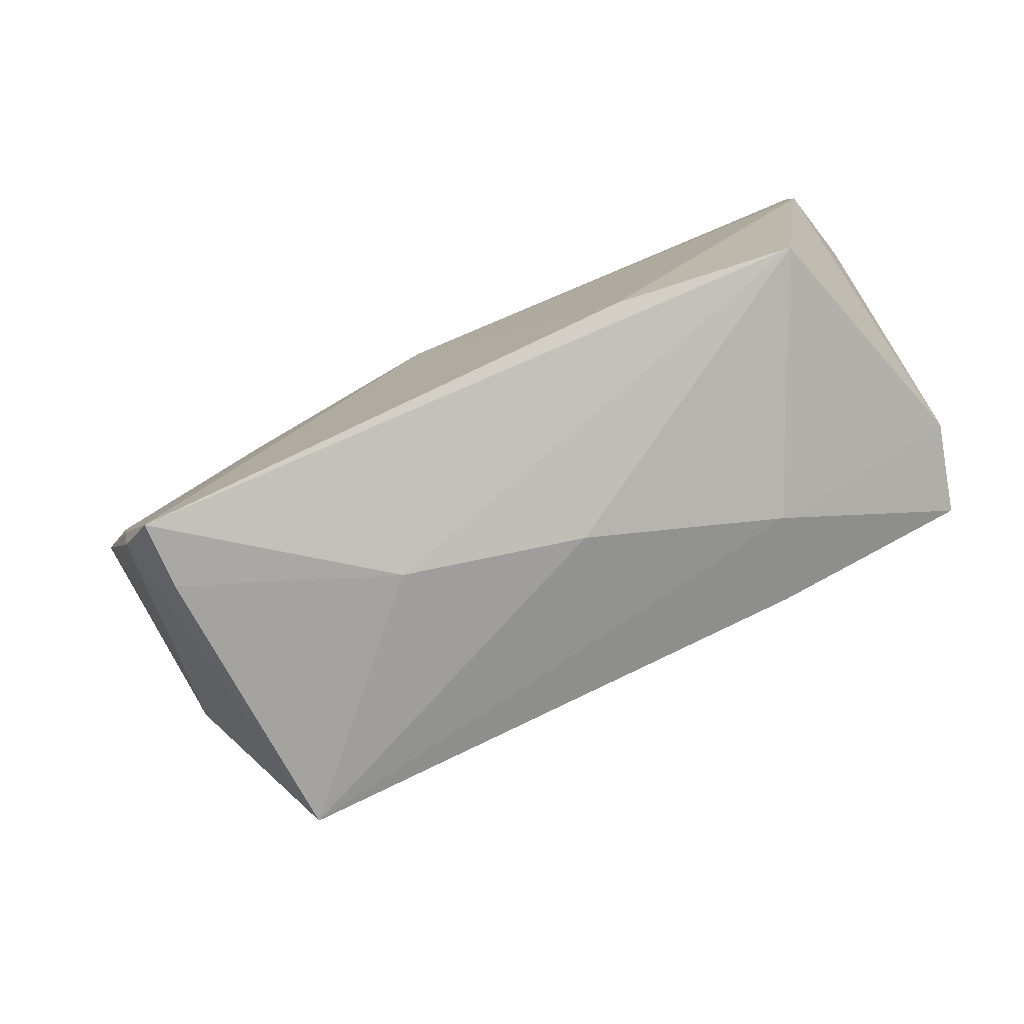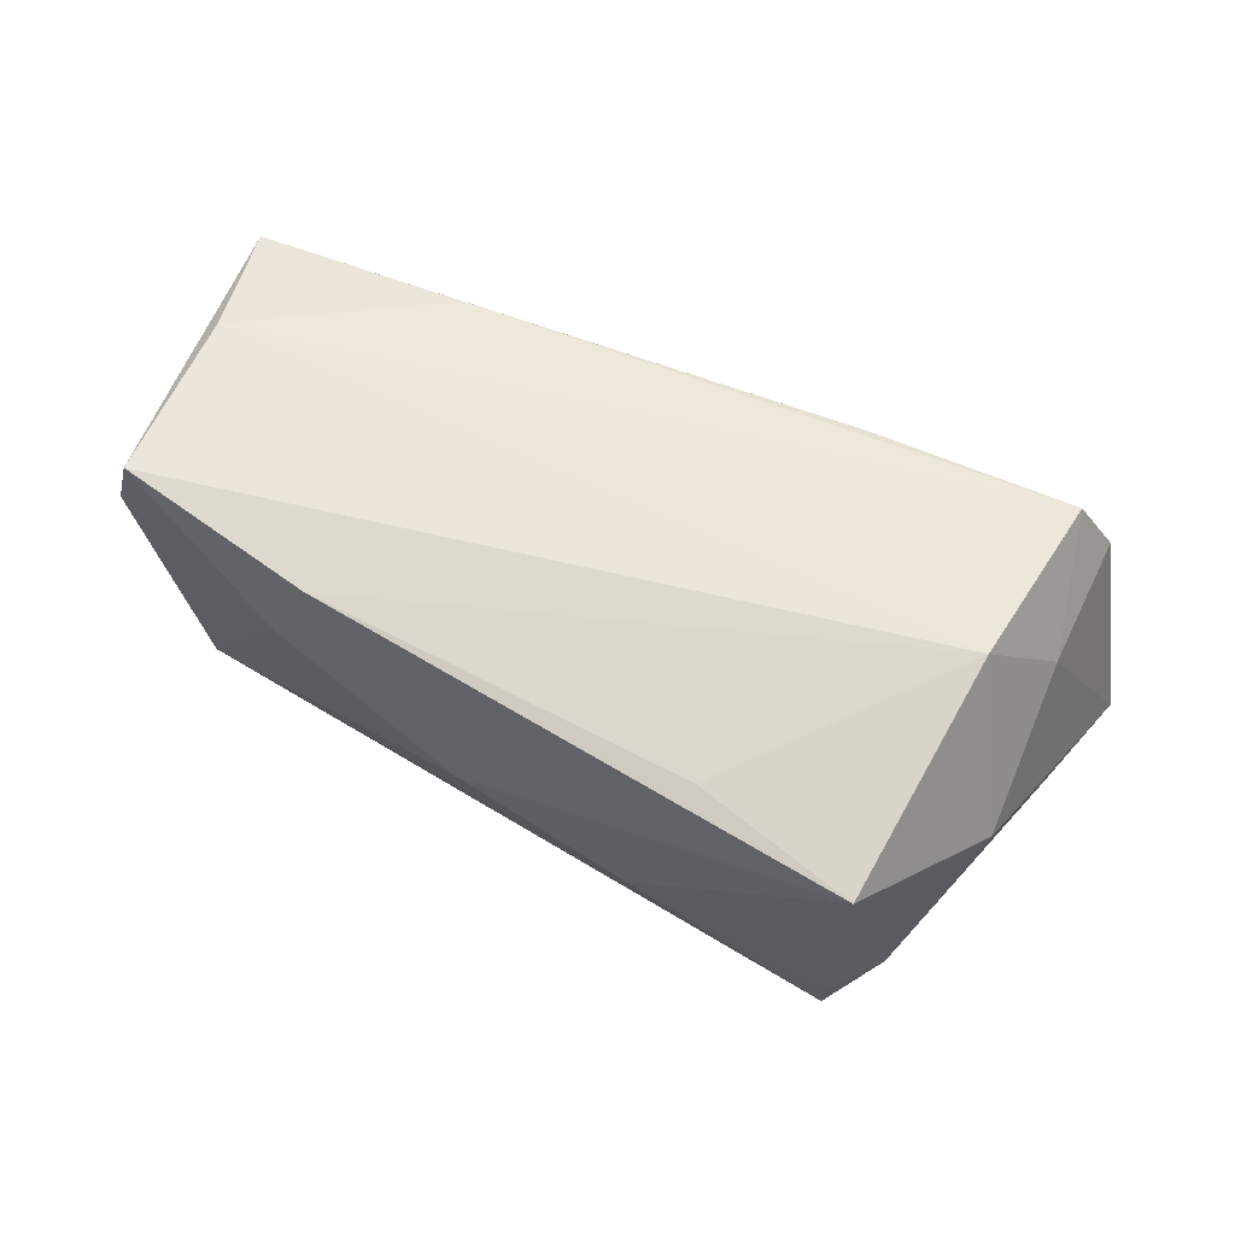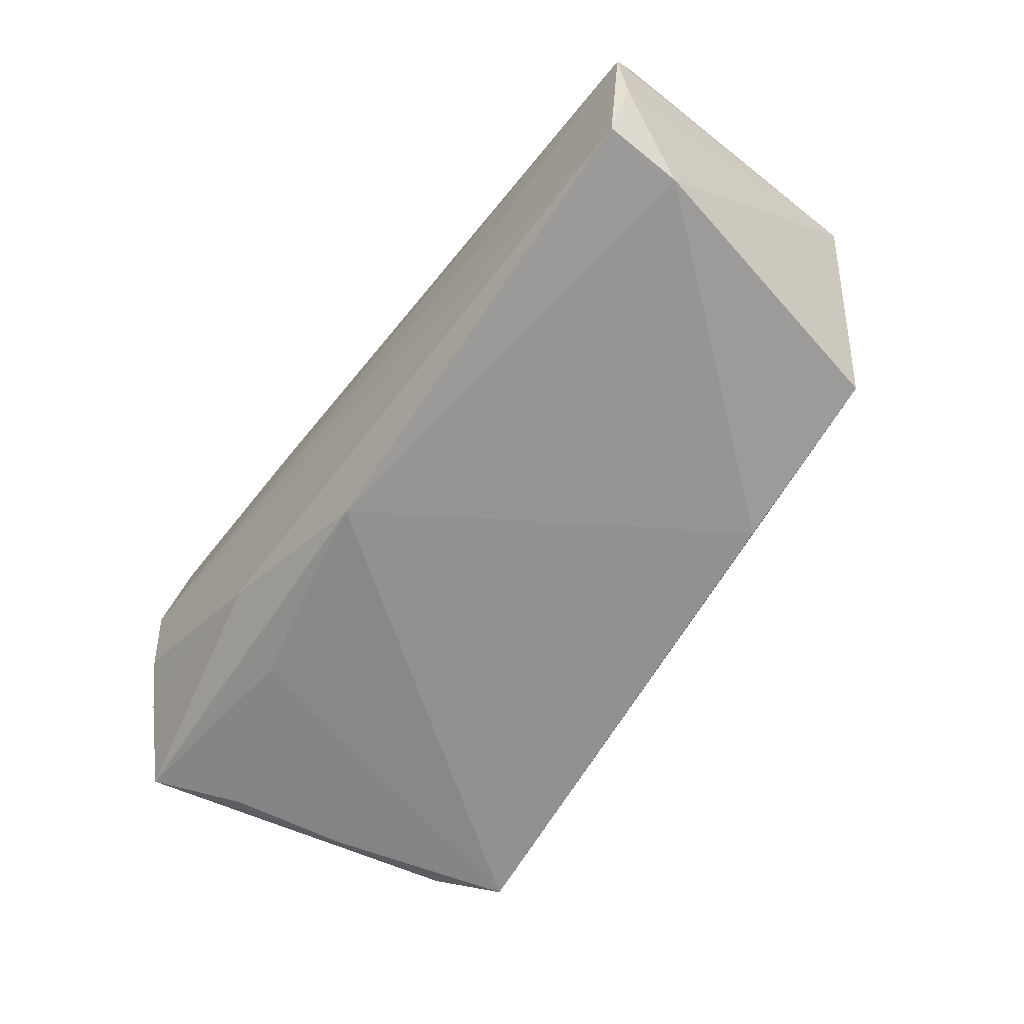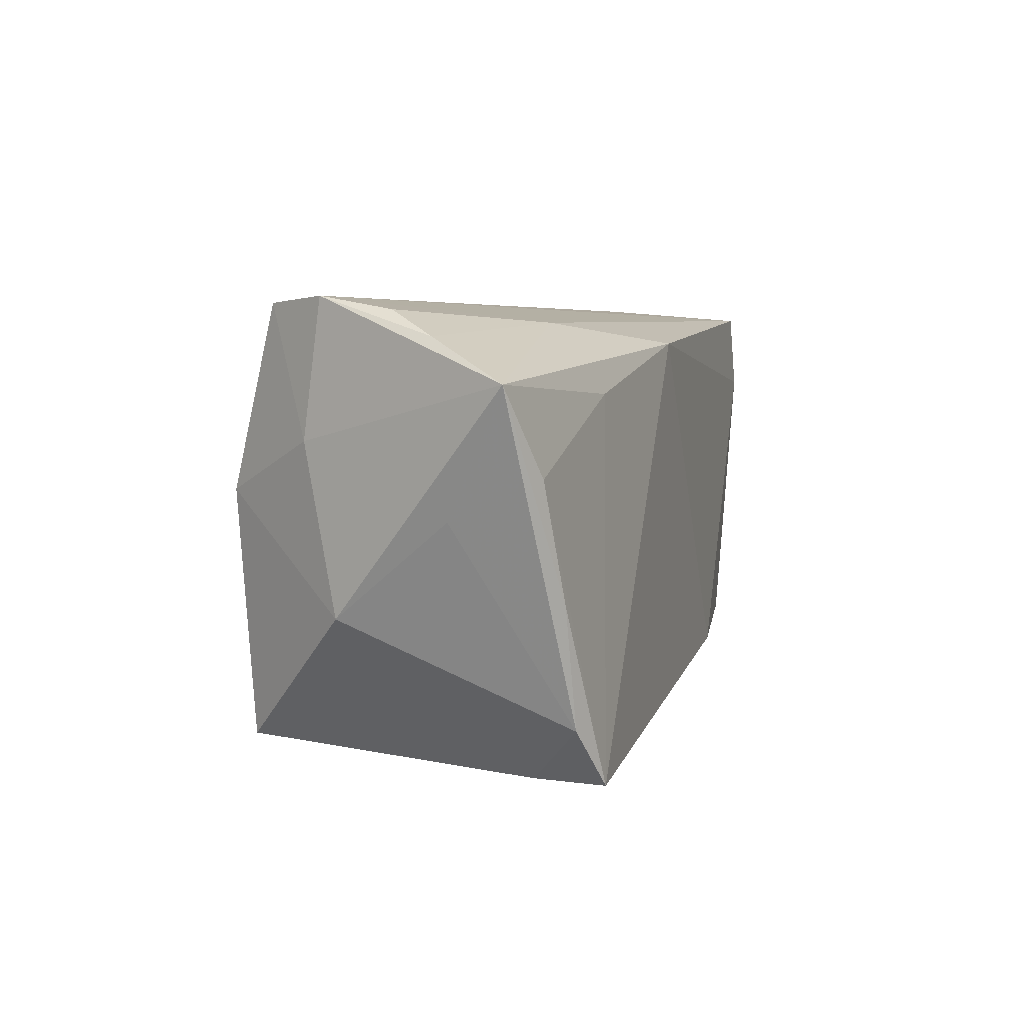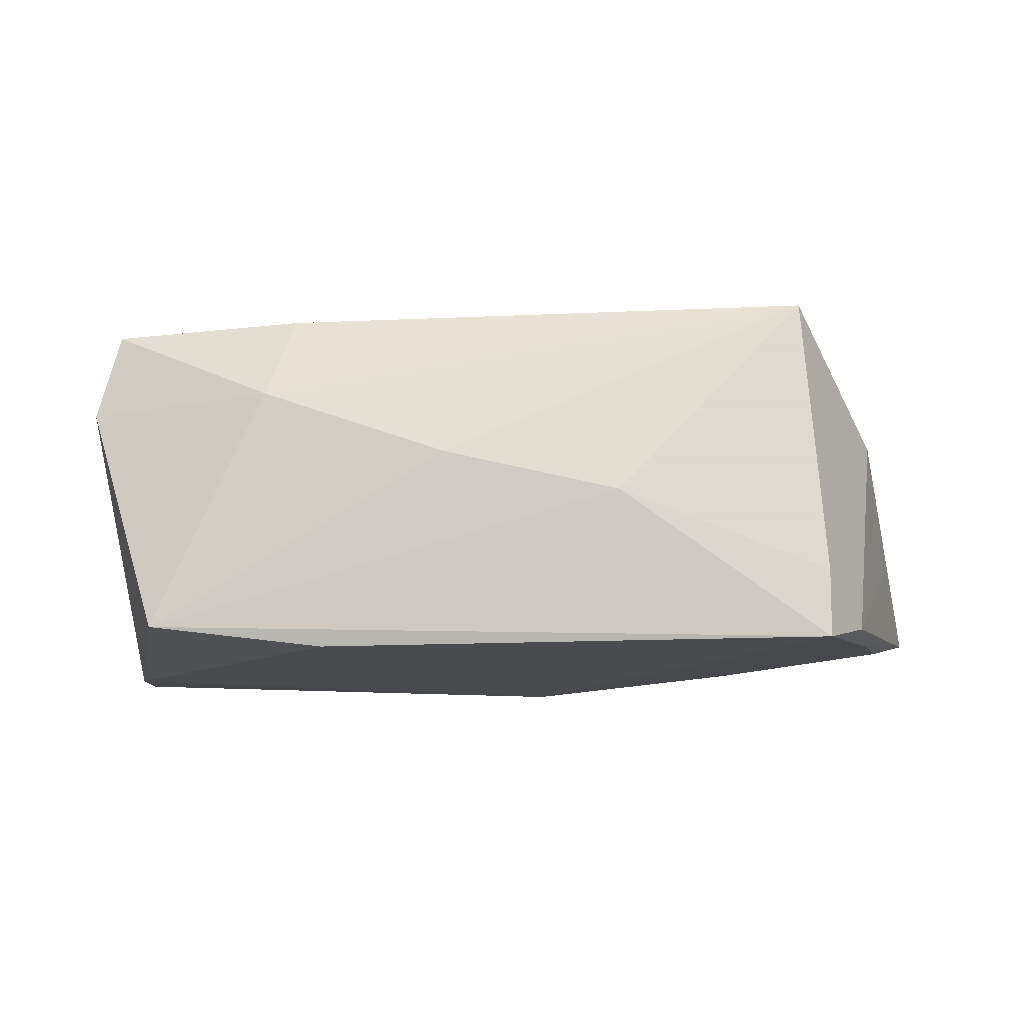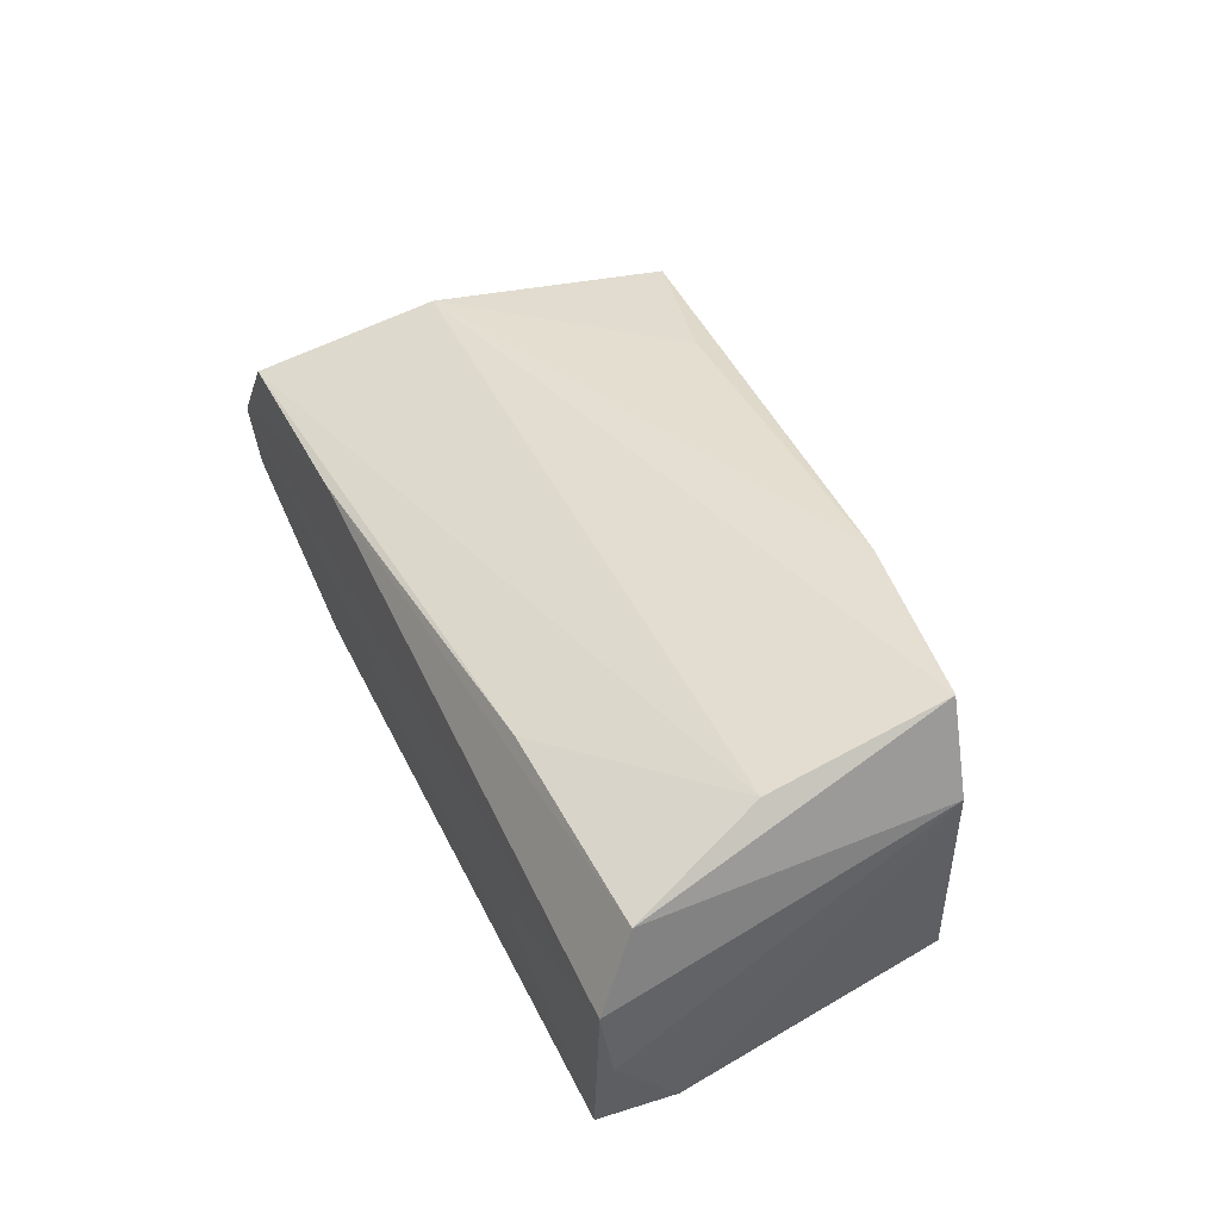
<metadata>
{"format":"obj","ext":"obj","renderer":"f3d","projection":"perspective","resolution":1024,"background":"white","views":[{"elev":-77.6,"azim":-155.6,"up":"+Y"},{"elev":72.7,"azim":23.5,"up":"+Z"},{"elev":-65.9,"azim":-127.9,"up":"+Z"},{"elev":4.7,"azim":106.3,"up":"+Y"},{"elev":-14.1,"azim":-0.9,"up":"+Z"},{"elev":35.8,"azim":-115.1,"up":"+Z"}]}
</metadata>
<code>
v 0.04096 -0.03032 -0.02187
v 0.05257 0.02582 0.0005467
v -0.05842 0.02747 -0.000202
v 0.04981 -0.007886 -0.01923
v 0.05389 0.006772 -0.01773
v -0.04718 -0.01999 -0.019
v 0.0143 -0.02961 -0.00246
v -0.008544 -0.02713 0.003221
v -0.05399 -0.01356 0.02319
v -0.002938 0.02381 0.01549
v 0.005835 0.02212 -0.02187
v -0.03284 0.02728 -0.005353
v 0.02012 0.02684 0.01569
v 0.02922 0.02459 -0.01183
v 0.05575 0.0227 -0.005246
v -0.03276 -0.02177 0.01269
v 0.04628 -0.02295 -0.0196
v -0.05394 0.01614 -0.02054
v 0.04114 -0.02992 -0.01308
v 0.03277 0.01591 -0.01958
v -0.02434 -0.02184 -0.02187
v 0.05025 0.01054 0.01243
v -0.0575 0.02358 0.009619
v 0.04229 0.00415 0.02475
v -0.05693 -0.01389 0.01168
v -0.05742 0.02544 -0.009313
v 0.05509 0.001841 -0.006821
v -0.05404 0.02612 -0.0198
v 0.05084 -0.01029 0.008381
v -0.03023 0.02402 0.01338
v 0.05112 0.02747 0.009959
v 0.01877 -0.02165 0.02434
v 0.03897 -0.02684 0.02379
v 0.06021 0.01744 -0.01484
v 0.04617 0.02682 0.01793
v -0.02908 -0.01882 0.02379
v -0.05413 0.008178 0.01789
f 22 35 24
f 3 25 23
f 23 25 9
f 37 9 24
f 24 35 37
f 37 23 9
f 12 28 3
f 21 1 6
f 3 28 26
f 26 25 3
f 31 22 34
f 35 22 31
f 31 12 3
f 28 12 31
f 23 37 30
f 34 4 5
f 4 1 5
f 21 6 18
f 18 26 28
f 18 6 25
f 25 26 18
f 16 6 8
f 8 33 16
f 9 25 16
f 25 6 16
f 32 33 24
f 29 22 24
f 24 33 29
f 34 22 29
f 7 33 8
f 8 6 7
f 7 6 1
f 28 31 14
f 14 31 2
f 10 37 35
f 35 30 10
f 10 30 37
f 3 23 13
f 23 30 13
f 13 30 35
f 13 31 3
f 35 31 13
f 33 32 36
f 9 16 36
f 36 16 33
f 24 9 36
f 36 32 24
f 17 29 33
f 17 4 34
f 17 1 4
f 19 7 1
f 33 7 19
f 1 17 19
f 19 17 33
f 34 14 15
f 15 14 2
f 15 31 34
f 2 31 15
f 11 18 28
f 28 14 11
f 11 14 34
f 11 1 21
f 21 18 11
f 34 29 27
f 27 17 34
f 29 17 27
f 20 5 1
f 1 11 20
f 34 5 20
f 20 11 34

</code>
